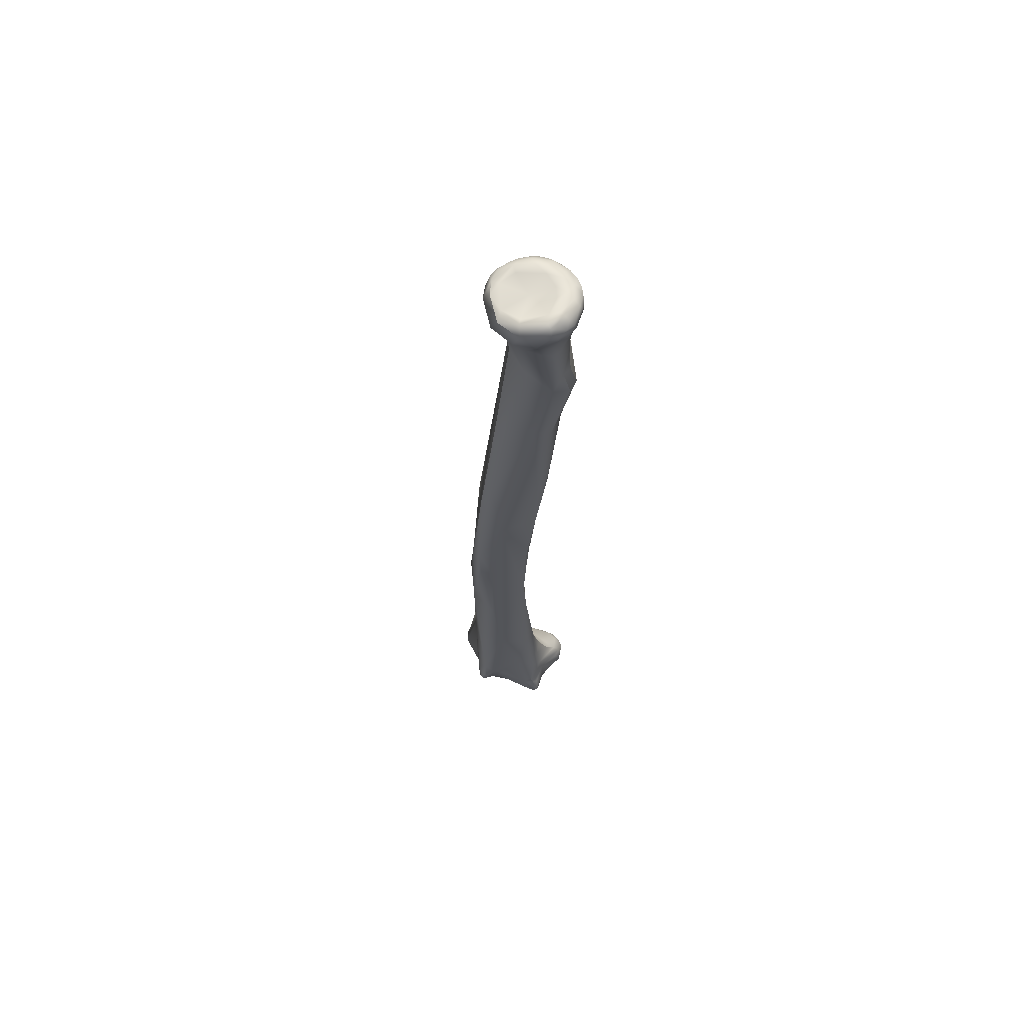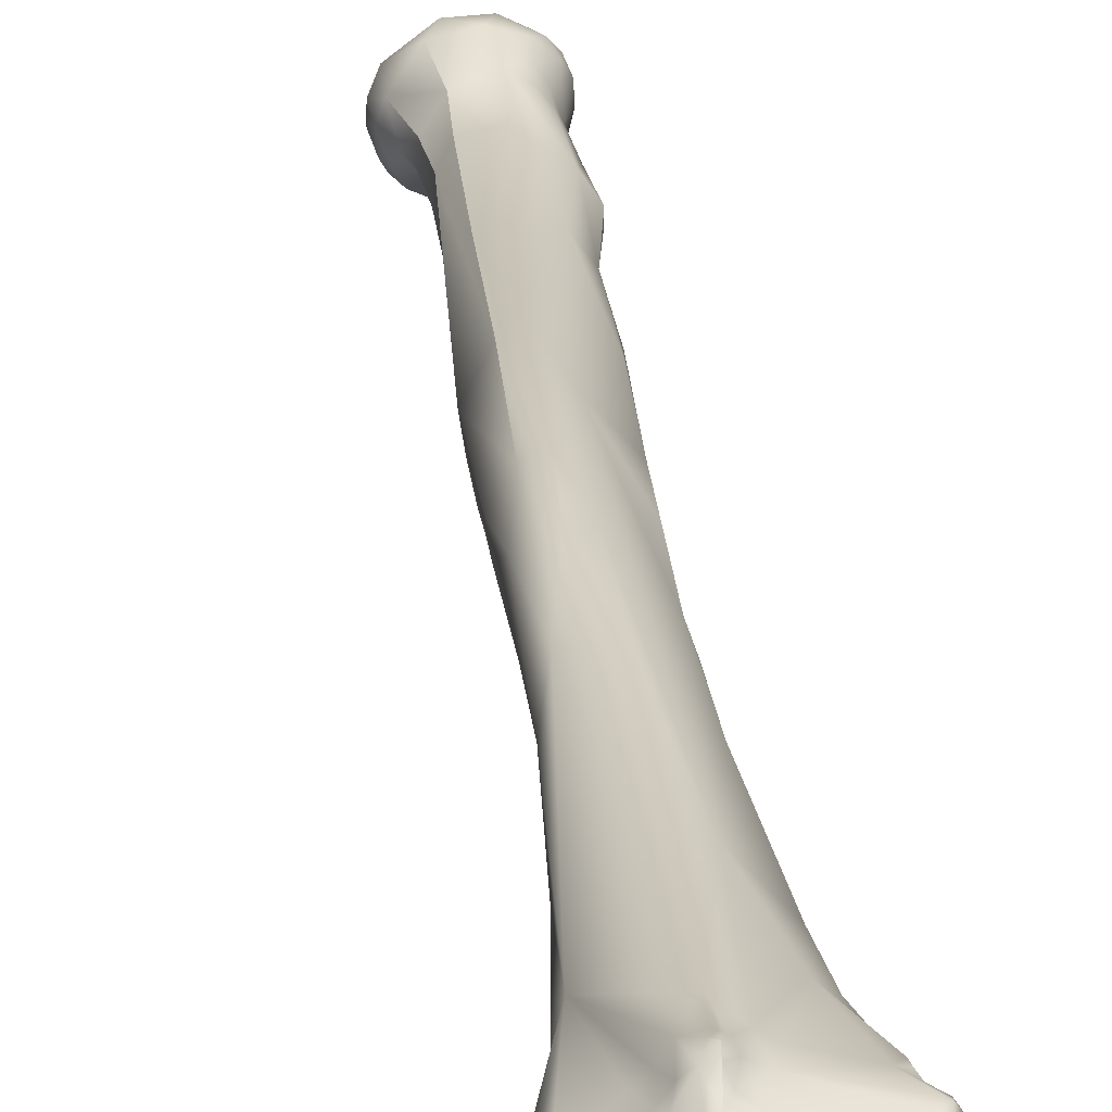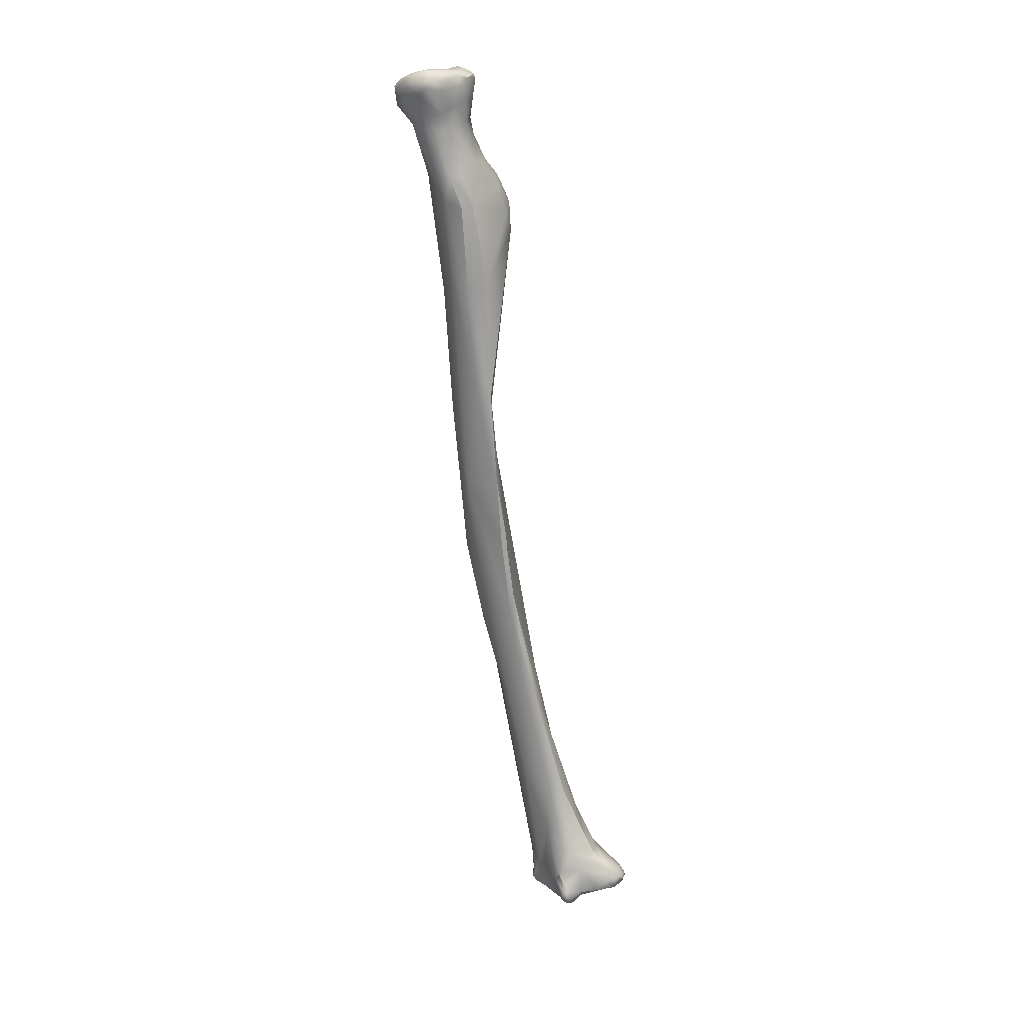
<metadata>
{"format":"obj","ext":"obj","renderer":"f3d","projection":"perspective","resolution":1024,"background":"white","views":[{"elev":52.0,"azim":-149.5,"up":"+Z"},{"elev":12.4,"azim":165.7,"up":"+Y"},{"elev":7.7,"azim":-100.1,"up":"+Z"}]}
</metadata>
<code>
v 267.7 -109.2 808.8
v 263.7 -110.3 807.5
v 270.9 -109.2 812.9
v 265.9 -104.4 811.8
v 265.6 -103.5 813.1
v 266.2 -103.5 814.2
v 267.4 -104.7 812.2
v 265.2 -106.3 810.9
v 264.2 -104.8 813.4
v 266.4 -107.3 809.6
v 268.7 -106 813.3
v 269.4 -108 812.1
v 269.8 -108.2 814.2
v 263.6 -107.4 810.5
v 251.2 -109 810.7
v 251 -108.1 812.3
v 249.7 -108.5 812
v 264.4 -103.8 815
v 265.8 -103.6 816.1
v 265 -103.5 815.7
v 267.5 -104.4 817.7
v 261.9 -104.6 818.8
v 269 -106.6 817.4
v 261.3 -106.3 814.6
v 259.9 -105.6 818.3
v 264.3 -102.8 822.2
v 278.7 -117.6 807.9
v 277.4 -117.3 806.3
v 276.4 -117.1 806.2
v 277.1 -116.4 807.1
v 277.5 -118.3 806.2
v 275.4 -118.2 806.4
v 279.1 -116 813.3
v 271.4 -111.2 810.5
v 272.7 -113.6 809.4
v 271.6 -115.4 808.3
v 268.3 -113.1 808.6
v 270.1 -113.3 808.9
v 267.5 -114.1 809.1
v 269.2 -115 809.1
v 270.9 -116.3 808.8
v 263.8 -112.1 807.9
v 259.8 -113.3 809.7
v 277.1 -112.8 814.5
v 258 -111.8 808.9
v 257.1 -109.8 809.9
v 255 -110.4 809.6
v 257.7 -110.9 809
v 252 -110.5 809.4
v 255.8 -111.6 809.1
v 251.9 -111.4 809.4
v 253.1 -112.2 809.5
v 251.8 -112.2 809.8
v 253.2 -113 810.2
v 251.7 -114.3 811.7
v 250.1 -110.2 810.1
v 249 -109.4 812
v 249.1 -110.5 811.7
v 250.2 -111.7 810.6
v 249.8 -114.1 813.3
v 276.3 -112.5 820.9
v 270.6 -108.1 818.3
v 252.6 -107.2 816.7
v 250.6 -108 818
v 250.6 -107.7 819.4
v 250.2 -108.7 816.5
v 250 -109.3 817.6
v 249.9 -108.9 819.4
v 249.2 -108.8 813.8
v 248.9 -109.9 813.1
v 249.1 -110.8 813.6
v 249.5 -109.8 815.9
v 250.2 -108.7 826.1
v 253.9 -105.2 831
v 251.4 -107 832
v 256.1 -99.28 846.8
v 260.6 -91.72 878.4
v 255.1 -92.75 872.2
v 256.6 -87.71 890.9
v 278.7 -119.2 808.5
v 275.9 -120.8 808.4
v 278.2 -118.7 814.6
v 275.9 -121.5 810.8
v 265.5 -116.5 811.4
v 267.9 -121.3 812.3
v 261.8 -121.8 813.1
v 277.9 -116.8 817.8
v 277.6 -120.3 819
v 249.2 -118.3 813.7
v 276.1 -116.4 826.7
v 275.6 -117.5 827.1
v 249.6 -113.6 819.5
v 248.6 -117.2 815.8
v 249.4 -111.4 824.6
v 251.7 -114.9 829.9
v 271.1 -111.1 837.5
v 269.2 -113.5 835.9
v 259.9 -114.4 835.7
v 249.9 -110.4 831.1
v 270 -107.1 837.5
v 253.5 -111.5 840.9
v 267.7 -104.8 850.7
v 266.3 -107.1 851.4
v 250.5 -105.2 843.5
v 250.5 -109 842.5
v 259.9 -108.3 852.4
v 263.7 -97.48 870.5
v 262.5 -99.57 873.3
v 248.9 -98.18 870.3
v 249.7 -102.4 867.5
v 248 -99.74 872.7
v 261.5 -93.32 886.9
v 261.1 -95.03 887.1
v 254.2 -87.36 893.8
v 259.3 -88.62 897.7
v 253.9 -84.92 901.9
v 251.3 -86.93 899.6
v 255.7 -83.92 909.2
v 252.5 -82.58 911.9
v 270.5 -123.7 815.3
v 263.3 -123.8 814.2
v 274.9 -121.8 820.1
v 264.2 -124.5 815.1
v 265 -124.9 816.6
v 258.8 -125.7 814.4
v 257.6 -125 814.1
v 257.2 -126.9 817.2
v 254.7 -121.5 814
v 254.5 -125.7 814.3
v 251.7 -126.2 815.1
v 250.3 -125.8 817.6
v 255.7 -127.3 815.9
v 253.8 -127.2 817.2
v 252.2 -127 816.6
v 252 -126.7 817.5
v 254.2 -125.7 819.4
v 250.5 -122.9 813.9
v 248.6 -123 814.5
v 248.6 -124.2 817.5
v 249.9 -125.8 816.5
v 266 -118.9 825.6
v 262.3 -122.5 821.6
v 249.2 -120.2 822.1
v 251.4 -124.9 819.4
v 247.3 -120.3 816.6
v 248 -119.4 819
v 248.4 -118.7 820.7
v 248.2 -121.9 819.2
v 250.3 -117.4 824.9
v 253.8 -119.1 825.1
v 257.5 -100.6 880.5
v 253.8 -101.5 877.2
v 246.4 -95.67 886.8
v 247 -96.88 887.5
v 246.1 -93.46 892.5
v 259 -91.02 904.4
v 244.7 -93.9 898.9
v 257.6 -88.85 912.7
v 257.4 -90.48 913.1
v 256.7 -89.5 918.7
v 256.1 -91.31 917
v 242.2 -90.3 913.6
v 242.5 -91.71 912.7
v 243.4 -91.74 915.1
v 242.1 -91.53 914.9
v 245.3 -81.96 928.9
v 249.7 -79.32 941.2
v 245.8 -77.96 949.4
v 253.7 -84.93 939
v 254.4 -87.85 932.7
v 238.9 -88.43 930.4
v 240.1 -89.2 932
v 250.9 -85.54 950.5
v 235.7 -83.17 950.1
v 243.1 -75.71 977.7
v 239.3 -74.86 979.8
v 248.8 -88.32 946.3
v 234.4 -86.18 953
v 233 -84.29 960.2
v 230.5 -79.83 978.5
v 232.9 -76.22 981.3
v 226.7 -73.64 1001
v 231.9 -69.98 1009
v 235.5 -68.12 1020
v 229.4 -65.87 1021
v 226.7 -67.7 1019
v 236.6 -63.61 1026
v 230.4 -62.18 1025
v 225.4 -63.58 1025
v 225.8 -65.82 1023
v 233.9 -61.93 1030
v 234.3 -64.02 1032
v 228.3 -61.47 1029
v 229.2 -62.79 1031
v 229.6 -64.06 1032
v 225.5 -63.27 1031
v 223 -63.97 1029
v 223.9 -63.48 1030
v 230.4 -84.68 981.1
v 241.7 -80.91 995.6
v 224.4 -77.27 999.9
v 224.2 -79.96 1001
v 224.5 -74.29 1008
v 224.3 -76.97 1007
v 236.8 -71.54 1012
v 239.2 -74.82 1010
v 224.4 -76.47 1013
v 240.6 -69.39 1026
v 241.4 -72.51 1028
v 238.5 -72.72 1021
v 225 -69.61 1018
v 224.3 -68.31 1022
v 223.9 -71.22 1018
v 222.7 -72.01 1022
v 240.1 -66.41 1030
v 241.7 -69.86 1030
v 239.9 -69.58 1033
v 238 -69.39 1033
v 221.9 -66.23 1027
v 220.2 -71.22 1028
v 238.2 -66.14 1032
v 224.7 -67.07 1033
v 228.6 -70.04 1032
v 222.5 -64.45 1030
v 221.3 -65.66 1029
v 222.9 -64.84 1031
v 223.9 -65.22 1032
v 220.2 -68.23 1028
v 220.4 -67.46 1030
v 222.8 -66.82 1033
v 222 -66.98 1032
v 219.8 -69.59 1030
v 220.7 -68.89 1032
v 222.8 -68.67 1033
v 221.9 -68.67 1033
v 238.6 -90.02 989
v 240.9 -87.34 989.7
v 237.8 -86.16 1009
v 238.6 -82.62 1010
v 236.3 -81.72 1016
v 236.9 -83.51 1013
v 234.8 -83.07 1015
v 231.4 -84.47 1012
v 227 -81.09 1012
v 238 -79.28 1016
v 229.4 -81.44 1017
v 233.1 -80.53 1021
v 239.4 -74.82 1024
v 239.6 -76.87 1028
v 238.6 -75.81 1021
v 237.3 -77.72 1024
v 234.7 -79.29 1025
v 229.8 -80.34 1023
v 232 -80.21 1024
v 223.4 -74.79 1020
v 225.8 -78.65 1021
v 241.2 -71.31 1032
v 241.6 -72.85 1031
v 240.8 -73.12 1033
v 240.1 -72.71 1033
v 239.1 -74.93 1034
v 240.4 -76.16 1030
v 237.4 -74.39 1034
v 239.6 -76.98 1032
v 237.2 -75.79 1035
v 239.3 -77.84 1031
v 238.3 -77.08 1034
v 231.5 -70.98 1032
v 236.1 -73.22 1034
v 222.2 -75.46 1025
v 221 -75.66 1029
v 223.6 -78.42 1026
v 221.8 -77.22 1030
v 225.4 -71.8 1033
v 227 -74.16 1034
v 224.4 -73.97 1034
v 230.2 -75.76 1034
v 220.4 -73.99 1031
v 220.8 -73.46 1032
v 222.1 -73.4 1033
v 221.6 -76.34 1032
v 233.9 -91.3 994.9
v 238.7 -87.76 1003
v 237.9 -90.14 998.9
v 235.8 -91.08 1001
v 233.8 -90.87 1002
v 231.7 -89.77 998.9
v 237.1 -89.08 1005
v 236.2 -87.4 1009
v 233.7 -87.64 1009
v 235.6 -89.82 1005
v 230.3 -87.37 1006
v 234.1 -80.33 1027
v 226.7 -80.23 1025
v 237.9 -78.89 1032
v 237.4 -79.6 1031
v 235.9 -78.18 1034
v 234.9 -77.79 1035
v 236.2 -80.06 1033
v 236 -79.04 1034
v 235 -78.84 1034
v 233.2 -78.63 1035
v 234.4 -80.07 1034
v 230.9 -80.28 1034
v 233.8 -81.17 1032
v 232.1 -80.86 1033
v 225.1 -80.2 1031
v 224.9 -79.89 1032
v 230.7 -81.63 1031
v 230.5 -81.57 1033
v 228.1 -81.39 1032
v 227.1 -80.42 1033
v 223.4 -78.86 1031
v 233.4 -76.67 1035
v 231.3 -77.59 1035
v 226.9 -76.69 1034
v 227.5 -78.48 1034
v 223.9 -76.96 1033
v 265.9 -104.4 811.8
v 265.6 -103.5 813.1
v 278.7 -117.6 807.9
v 278.7 -117.6 807.9
v 277.4 -117.3 806.3
v 277.4 -117.3 806.3
v 277.4 -117.3 806.3
v 277.5 -118.3 806.2
v 277.5 -118.3 806.2
v 277.5 -118.3 806.2
v 251.7 -114.3 811.7
v 249.8 -114.1 813.3
v 250.6 -108 818
v 250.2 -108.7 816.5
v 278.7 -119.2 808.5
v 249.2 -118.3 813.7
v 251.7 -114.9 829.9
v 271.1 -111.1 837.5
v 271.1 -111.1 837.5
v 250.5 -109 842.5
v 248 -99.74 872.7
v 248.6 -123 814.5
v 249.9 -125.8 816.5
v 250.3 -117.4 824.9
v 246.4 -95.67 886.8
v 247 -96.88 887.5
v 244.7 -93.9 898.9
v 244.7 -93.9 898.9
v 242.2 -90.3 913.6
v 242.5 -91.71 912.7
v 242.1 -91.53 914.9
v 249.7 -79.32 941.2
v 238.9 -88.43 930.4
v 238.9 -88.43 930.4
v 243.1 -75.71 977.7
v 248.8 -88.32 946.3
v 248.8 -88.32 946.3
v 234.4 -86.18 953
v 235.5 -68.12 1020
v 233.9 -61.93 1030
v 224.4 -77.27 999.9
v 224.2 -79.96 1001
v 224.3 -76.97 1007
v 236.8 -71.54 1012
v 239.2 -74.82 1010
v 238.5 -72.72 1021
v 238.2 -66.14 1032
v 233.9 -91.3 994.9
v 224.9 -79.89 1032
v 223.4 -78.86 1031
g grp1
f 1 2 10
f 7 1 10
f 12 1 7
f 2 1 37
f 37 42 2
f 13 62 44
f 4 9 5
f 319 320 7
f 7 320 6
f 5 20 6
f 5 18 20
f 5 9 18
f 19 6 20
f 319 7 10
f 11 12 7
f 10 8 4
f 9 4 8
f 11 7 21
f 7 6 21
f 19 21 6
f 9 8 24
f 2 14 10
f 10 14 8
f 12 11 13
f 24 8 14
f 13 11 23
f 3 12 13
f 14 2 46
f 46 24 14
f 46 15 24
f 15 47 49
f 15 16 24
f 15 17 16
f 17 63 16
f 13 23 62
f 21 23 11
f 22 18 9
f 9 24 22
f 18 26 20
f 22 26 18
f 20 26 19
f 19 26 21
f 24 25 22
f 16 63 24
f 24 63 25
f 63 74 25
f 23 21 100
f 25 74 22
f 26 22 76
f 27 80 31
f 28 326 29
f 323 29 30
f 29 35 30
f 35 29 36
f 324 27 31
f 32 29 326
f 321 325 30
f 32 36 29
f 36 32 41
f 30 44 321
f 61 33 44
f 33 321 44
f 12 3 34
f 34 38 1
f 34 35 38
f 34 3 44
f 30 35 44
f 35 34 44
f 36 38 35
f 1 12 34
f 38 37 1
f 37 39 42
f 40 39 37
f 38 40 37
f 36 40 38
f 41 40 36
f 84 39 40
f 48 46 2
f 42 45 2
f 2 45 48
f 43 45 42
f 42 39 84
f 42 84 43
f 44 3 13
f 48 50 47
f 46 48 47
f 47 15 46
f 56 15 49
f 50 48 45
f 49 47 50
f 49 50 51
f 45 52 50
f 50 52 51
f 53 51 52
f 43 52 45
f 54 52 43
f 84 54 43
f 54 53 52
f 55 53 54
f 84 55 54
f 15 56 17
f 56 57 17
f 51 56 49
f 59 58 56
f 58 57 56
f 58 70 57
f 53 59 51
f 51 59 56
f 60 71 58
f 71 70 58
f 59 53 55
f 59 55 60
f 59 60 58
f 60 92 71
f 89 330 329
f 100 61 44
f 62 23 100
f 100 44 62
f 63 64 65
f 66 63 69
f 64 63 66
f 331 68 65
f 63 65 74
f 65 73 74
f 332 72 67
f 67 331 332
f 67 68 331
f 73 65 68
f 72 92 67
f 92 68 67
f 92 94 68
f 94 73 68
f 17 69 63
f 17 57 69
f 70 69 57
f 70 72 69
f 72 332 69
f 71 72 70
f 92 72 71
f 74 73 75
f 75 73 99
f 21 26 100
f 22 74 76
f 104 75 99
f 75 104 74
f 76 74 104
f 109 76 104
f 77 100 26
f 107 100 77
f 26 76 78
f 77 26 78
f 77 78 79
f 78 114 79
f 333 81 327
f 328 81 32
f 81 85 32
f 333 83 81
f 333 322 33
f 333 33 82
f 82 33 87
f 82 83 333
f 88 82 87
f 82 88 83
f 85 41 32
f 81 83 120
f 81 120 85
f 40 41 84
f 41 85 84
f 85 86 84
f 128 84 86
f 87 33 61
f 87 61 90
f 88 87 90
f 128 86 126
f 137 89 329
f 128 55 84
f 128 137 55
f 93 60 334
f 334 145 93
f 138 89 137
f 334 340 145
f 90 61 100
f 88 90 91
f 88 91 122
f 122 97 141
f 122 91 97
f 92 147 94
f 93 92 60
f 145 92 93
f 145 146 92
f 146 147 92
f 90 100 96
f 336 91 90
f 337 97 91
f 97 98 141
f 94 99 73
f 95 149 98
f 335 99 342
f 342 99 94
f 99 335 105
f 98 101 95
f 95 101 338
f 96 100 102
f 103 337 102
f 103 97 337
f 98 97 106
f 97 103 106
f 99 105 104
f 108 103 102
f 105 111 104
f 111 109 104
f 110 101 98
f 101 110 338
f 98 106 110
f 103 108 151
f 338 110 339
f 102 100 107
f 115 107 77
f 107 115 112
f 107 112 113
f 102 107 108
f 113 108 107
f 152 154 110
f 110 344 339
f 109 111 153
f 344 343 339
f 112 115 156
f 156 113 112
f 109 153 155
f 109 155 76
f 78 117 114
f 118 77 79
f 118 115 77
f 115 118 158
f 156 115 158
f 114 116 79
f 116 119 79
f 114 117 116
f 117 119 116
f 78 76 117
f 79 119 118
f 76 166 117
f 119 117 166
f 118 119 167
f 166 168 119
f 120 123 85
f 120 124 123
f 85 123 121
f 123 125 121
f 85 121 86
f 121 125 86
f 125 126 86
f 88 122 83
f 122 120 83
f 123 124 125
f 120 122 124
f 124 122 142
f 122 141 142
f 124 132 125
f 124 127 132
f 126 129 128
f 129 137 128
f 125 129 126
f 129 125 132
f 132 130 129
f 144 139 131
f 132 134 130
f 140 131 139
f 136 127 142
f 132 127 133
f 134 132 133
f 130 134 341
f 134 133 135
f 134 135 140
f 127 136 133
f 133 136 135
f 135 136 144
f 144 131 135
f 135 131 140
f 150 136 142
f 137 129 130
f 137 130 138
f 139 145 138
f 341 138 130
f 341 139 138
f 141 150 142
f 127 124 142
f 147 148 143
f 143 94 147
f 149 143 150
f 94 143 342
f 150 143 144
f 144 136 150
f 146 145 148
f 148 147 146
f 139 148 145
f 143 148 139
f 143 139 144
f 150 141 98
f 98 149 150
f 106 103 151
f 151 152 106
f 106 152 110
f 113 151 108
f 154 152 157
f 161 151 113
f 344 345 343
f 156 161 113
f 152 151 177
f 152 177 157
f 346 155 153
f 161 156 159
f 166 76 155
f 159 156 158
f 159 158 160
f 159 160 161
f 162 166 155
f 346 347 155
f 163 347 346
f 157 164 348
f 163 165 347
f 347 165 171
f 348 164 349
f 177 349 164
f 160 158 169
f 170 160 169
f 158 118 169
f 161 160 170
f 166 162 351
f 350 169 118
f 206 169 350
f 166 351 174
f 119 168 167
f 181 168 166
f 166 174 181
f 167 168 175
f 353 206 350
f 151 161 354
f 157 177 164
f 354 161 170
f 349 177 172
f 172 177 178
f 349 172 352
f 172 178 352
f 170 169 173
f 173 354 170
f 354 173 237
f 169 200 173
f 200 169 363
f 168 181 176
f 176 175 168
f 181 174 180
f 175 176 183
f 237 173 200
f 179 351 356
f 179 174 351
f 179 180 174
f 199 180 179
f 179 356 199
f 205 175 183
f 176 181 183
f 181 182 183
f 362 206 353
f 182 203 211
f 183 184 205
f 183 185 184
f 183 182 185
f 182 186 185
f 186 182 211
f 185 186 190
f 211 212 186
f 357 187 208
f 215 208 187
f 187 191 215
f 188 187 184
f 185 188 184
f 188 193 191
f 187 188 191
f 193 188 189
f 188 185 189
f 193 189 197
f 185 190 189
f 189 219 197
f 190 219 189
f 219 225 197
f 192 358 194
f 221 358 192
f 194 358 193
f 198 193 197
f 196 194 193
f 193 198 196
f 192 194 195
f 197 225 224
f 198 197 224
f 178 177 282
f 199 356 366
f 180 182 181
f 200 363 245
f 239 200 245
f 201 203 182
f 201 182 180
f 180 202 359
f 202 203 359
f 202 204 203
f 244 361 360
f 244 207 361
f 362 357 210
f 357 208 210
f 210 206 362
f 364 250 363
f 213 211 203
f 204 207 203
f 203 255 213
f 207 255 203
f 208 216 209
f 208 248 364
f 208 209 248
f 248 250 364
f 186 212 190
f 212 211 213
f 214 212 213
f 255 214 213
f 255 270 214
f 215 191 365
f 215 216 208
f 218 217 221
f 365 217 215
f 263 217 218
f 258 209 216
f 257 216 215
f 257 215 217
f 218 192 268
f 192 195 268
f 223 268 195
f 219 190 212
f 212 214 219
f 214 228 219
f 214 220 228
f 220 232 228
f 270 220 214
f 221 192 218
f 194 222 195
f 222 194 227
f 194 196 227
f 195 222 223
f 274 223 222
f 274 222 276
f 224 229 226
f 224 225 229
f 198 224 226
f 196 198 226
f 228 225 219
f 227 196 226
f 229 225 228
f 226 229 231
f 222 227 230
f 227 226 230
f 226 231 230
f 229 233 231
f 222 230 234
f 234 230 235
f 230 231 235
f 233 235 231
f 232 229 228
f 229 232 233
f 234 276 222
f 235 280 234
f 237 236 354
f 366 355 236
f 236 237 284
f 199 366 287
f 237 200 283
f 239 283 200
f 292 360 287
f 238 283 239
f 360 199 287
f 244 360 292
f 180 199 202
f 239 245 241
f 238 239 241
f 242 241 240
f 246 243 247
f 292 243 244
f 250 245 363
f 241 245 240
f 240 251 242
f 242 251 247
f 247 253 246
f 253 247 254
f 256 246 253
f 244 255 207
f 246 244 243
f 256 244 246
f 249 251 248
f 248 209 249
f 249 209 262
f 249 296 251
f 248 251 250
f 245 250 251
f 251 240 245
f 251 252 247
f 247 252 254
f 251 293 252
f 293 254 252
f 251 296 293
f 256 255 244
f 255 256 270
f 272 270 256
f 294 272 256
f 294 256 253
f 258 216 257
f 260 257 217
f 257 259 258
f 260 259 257
f 263 260 217
f 263 218 269
f 262 209 258
f 264 258 259
f 262 258 264
f 259 260 261
f 261 260 263
f 263 265 261
f 262 266 249
f 264 266 262
f 266 264 295
f 259 261 264
f 264 261 267
f 261 265 267
f 266 296 249
f 296 266 295
f 268 269 218
f 269 268 277
f 263 314 265
f 277 268 275
f 223 275 268
f 271 220 270
f 220 278 232
f 272 271 270
f 271 278 220
f 271 272 273
f 281 278 271
f 281 271 273
f 313 273 272
f 281 273 313
f 263 269 314
f 269 277 314
f 275 223 274
f 274 276 275
f 316 275 276
f 318 316 276
f 233 279 235
f 279 233 232
f 279 232 278
f 279 280 235
f 280 276 234
f 281 279 278
f 276 280 318
f 280 281 318
f 279 281 280
f 366 236 285
f 366 285 286
f 283 284 237
f 284 285 236
f 283 288 284
f 284 288 285
f 366 286 287
f 287 286 292
f 288 291 285
f 285 291 286
f 292 286 290
f 288 283 238
f 238 289 288
f 241 289 238
f 242 289 241
f 289 291 288
f 243 292 290
f 289 242 290
f 291 289 290
f 286 291 290
f 242 247 243
f 243 290 242
f 296 305 293
f 253 254 293
f 309 253 293
f 294 253 309
f 294 309 311
f 309 293 305
f 264 267 295
f 296 295 299
f 297 265 298
f 314 298 265
f 295 267 300
f 267 265 297
f 267 297 300
f 300 297 301
f 297 298 301
f 302 301 298
f 302 298 314
f 315 302 314
f 299 305 296
f 300 299 295
f 300 301 303
f 304 302 315
f 304 315 317
f 300 303 299
f 299 303 305
f 303 301 302
f 303 302 306
f 306 304 310
f 302 304 306
f 303 306 305
f 305 306 310
f 305 310 309
f 316 318 317
f 272 294 307
f 294 311 307
f 311 308 307
f 304 317 312
f 318 367 312
f 309 310 311
f 311 310 312
f 312 308 311
f 312 310 304
f 318 312 317
f 368 318 281
f 313 272 307
f 307 308 313
f 367 318 368
f 314 277 315
f 277 316 315
f 316 277 275
f 316 317 315

</code>
